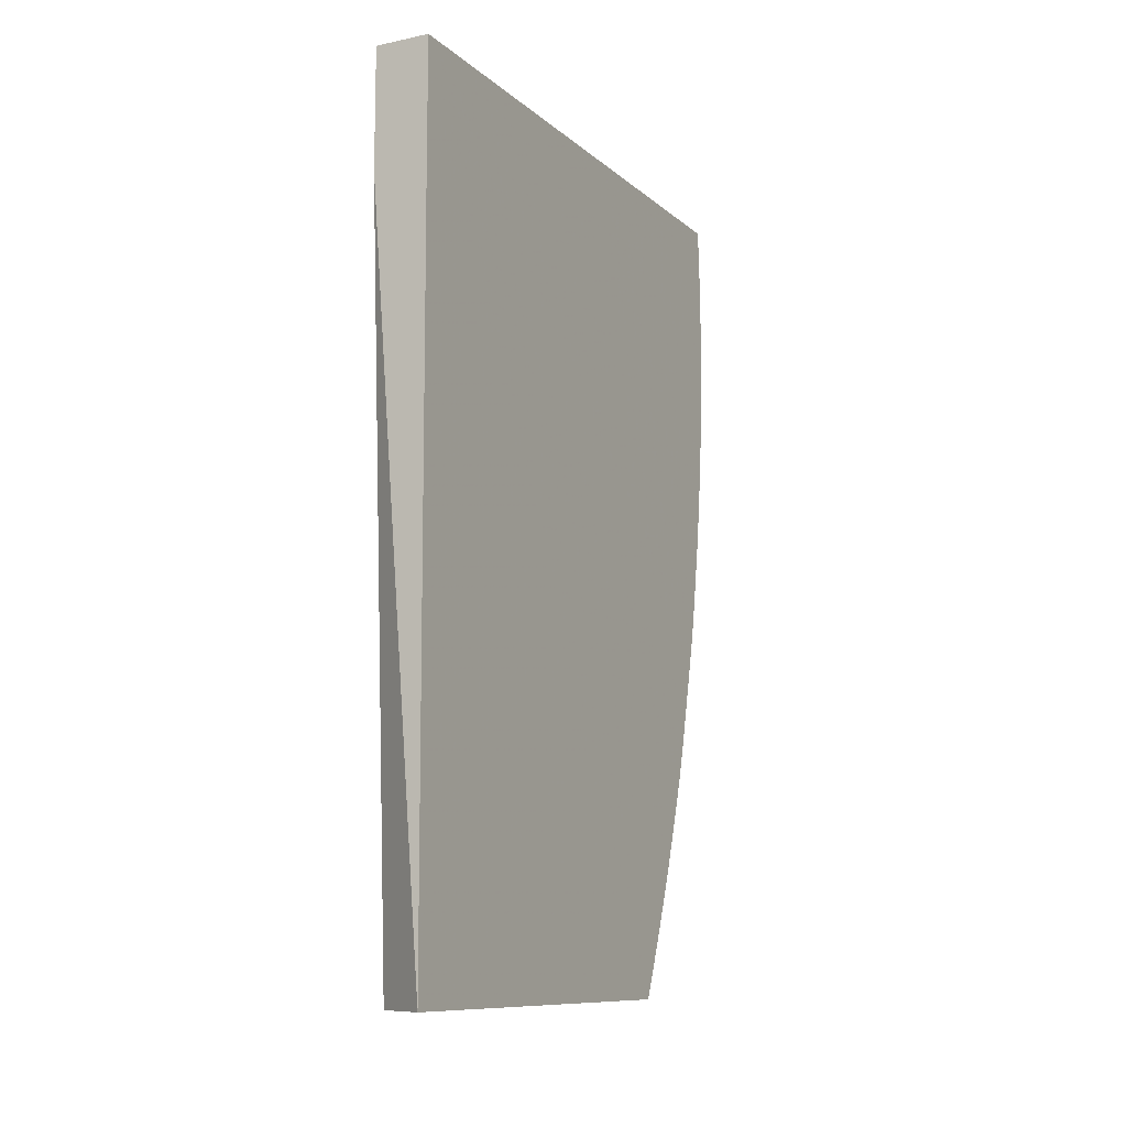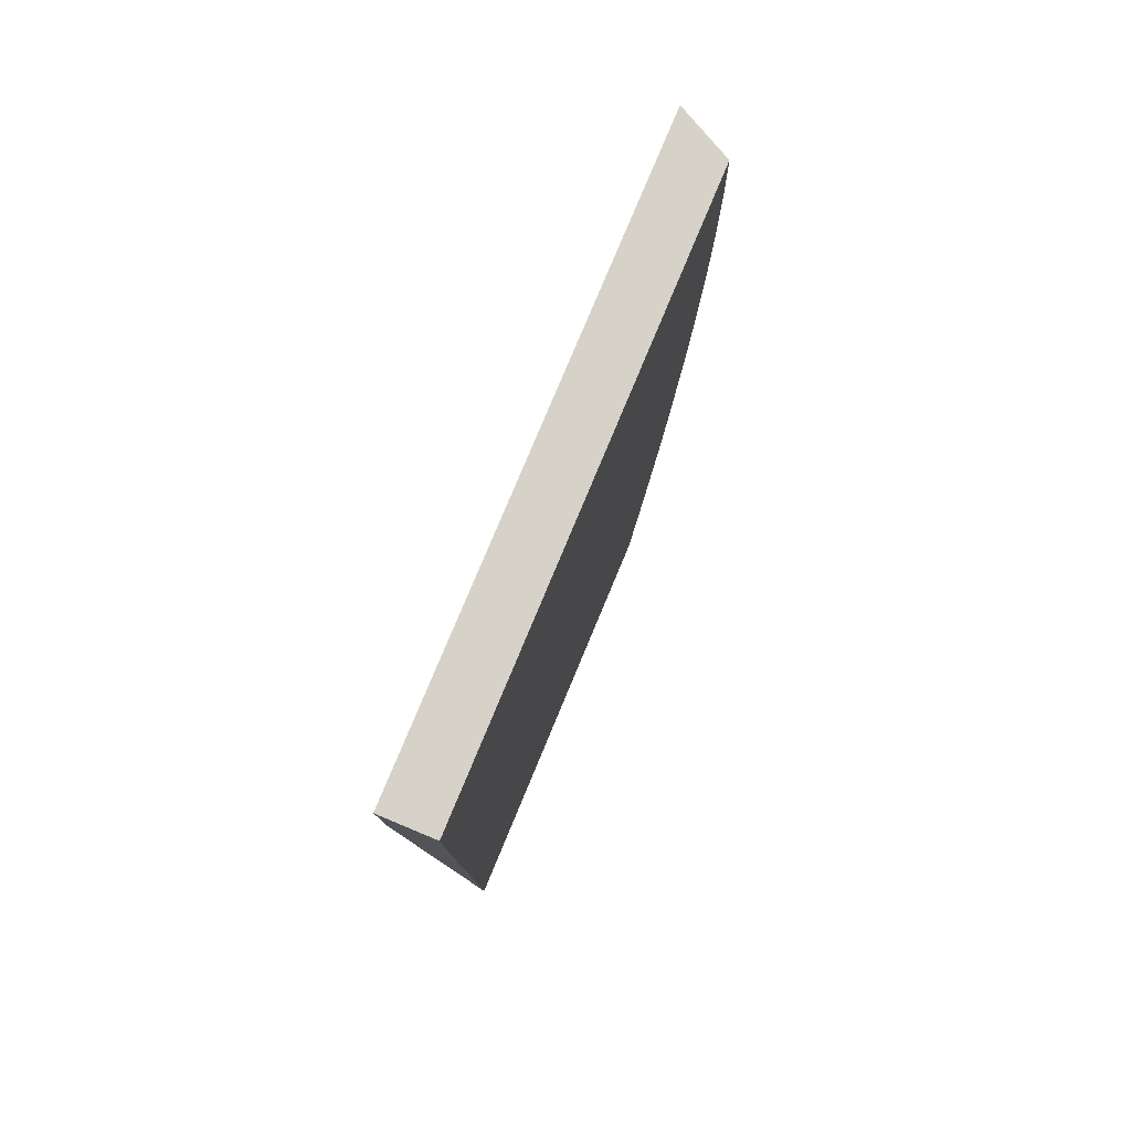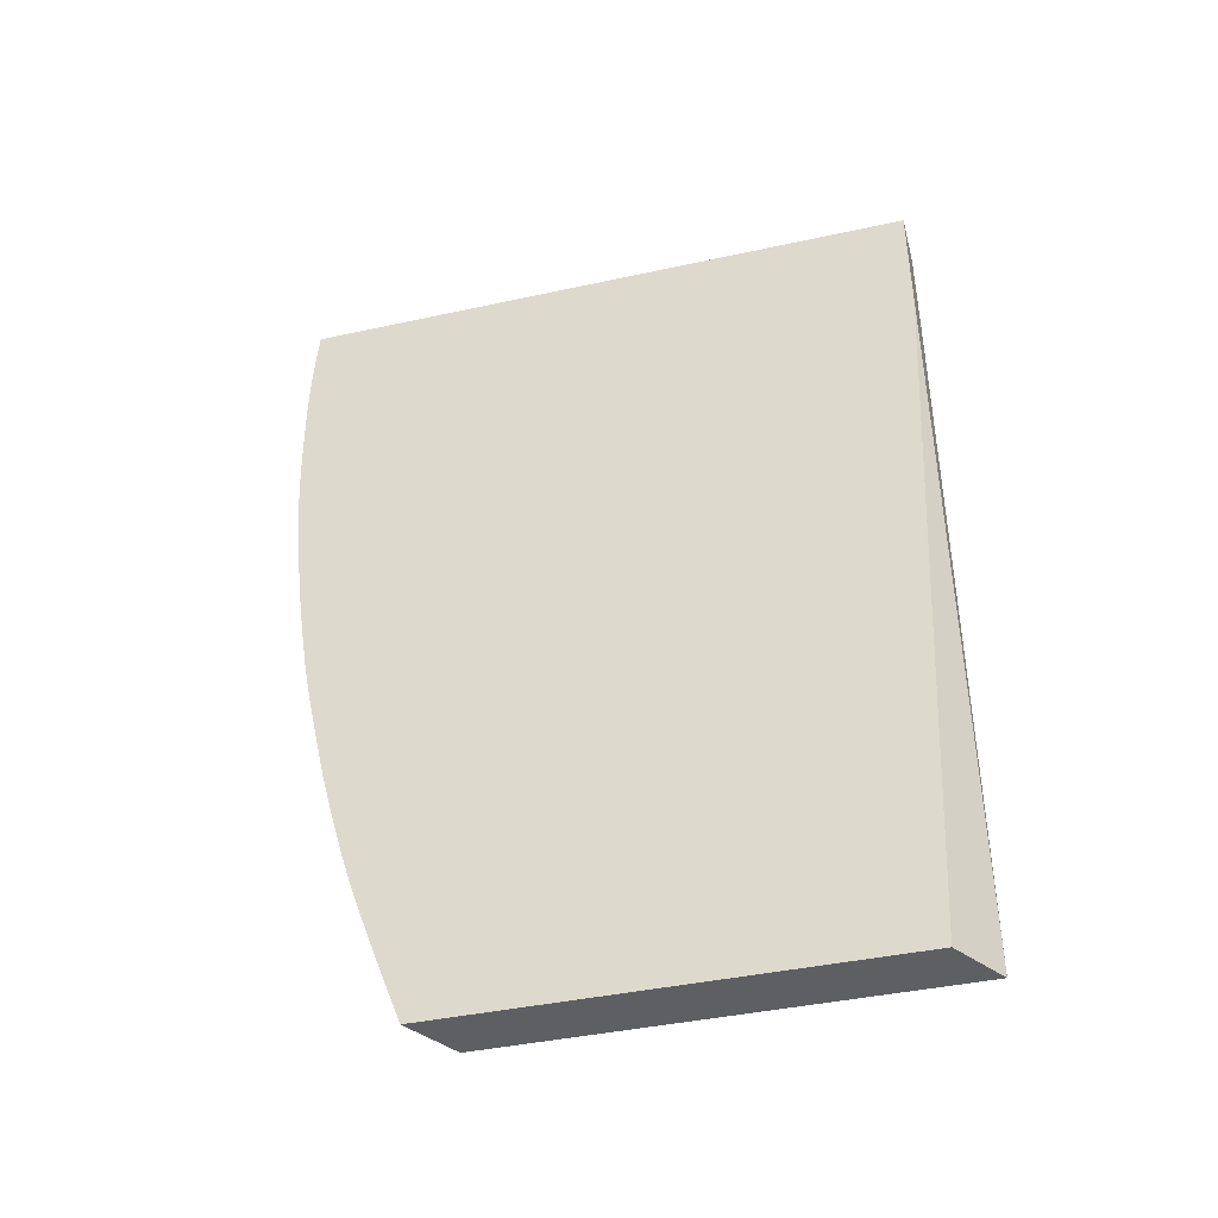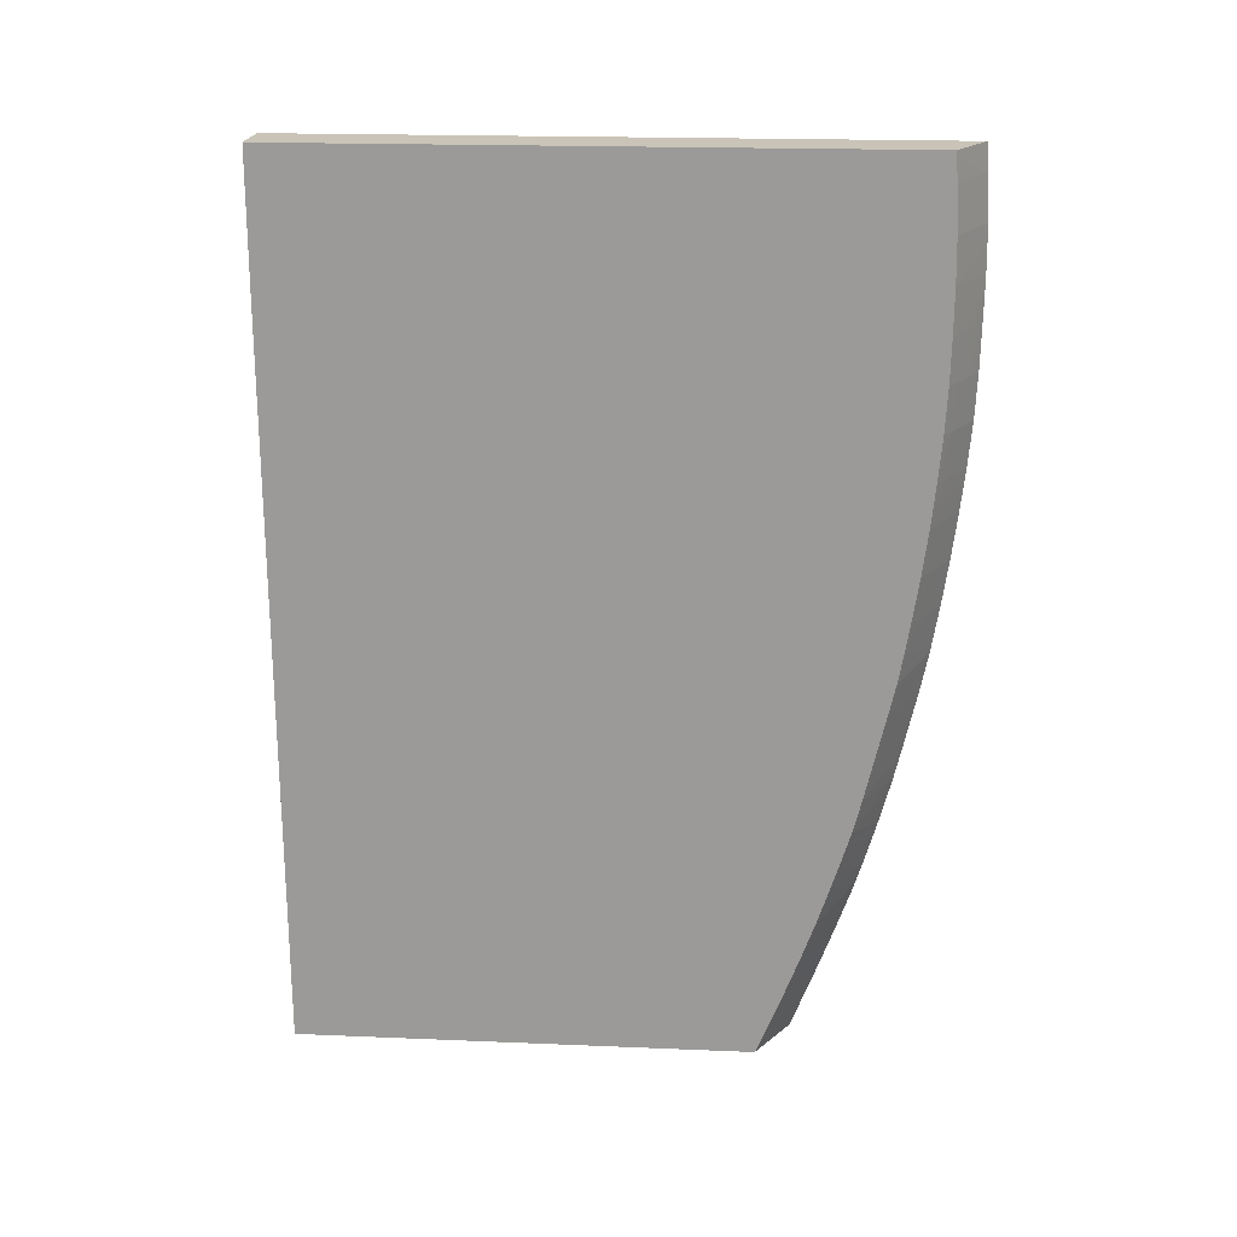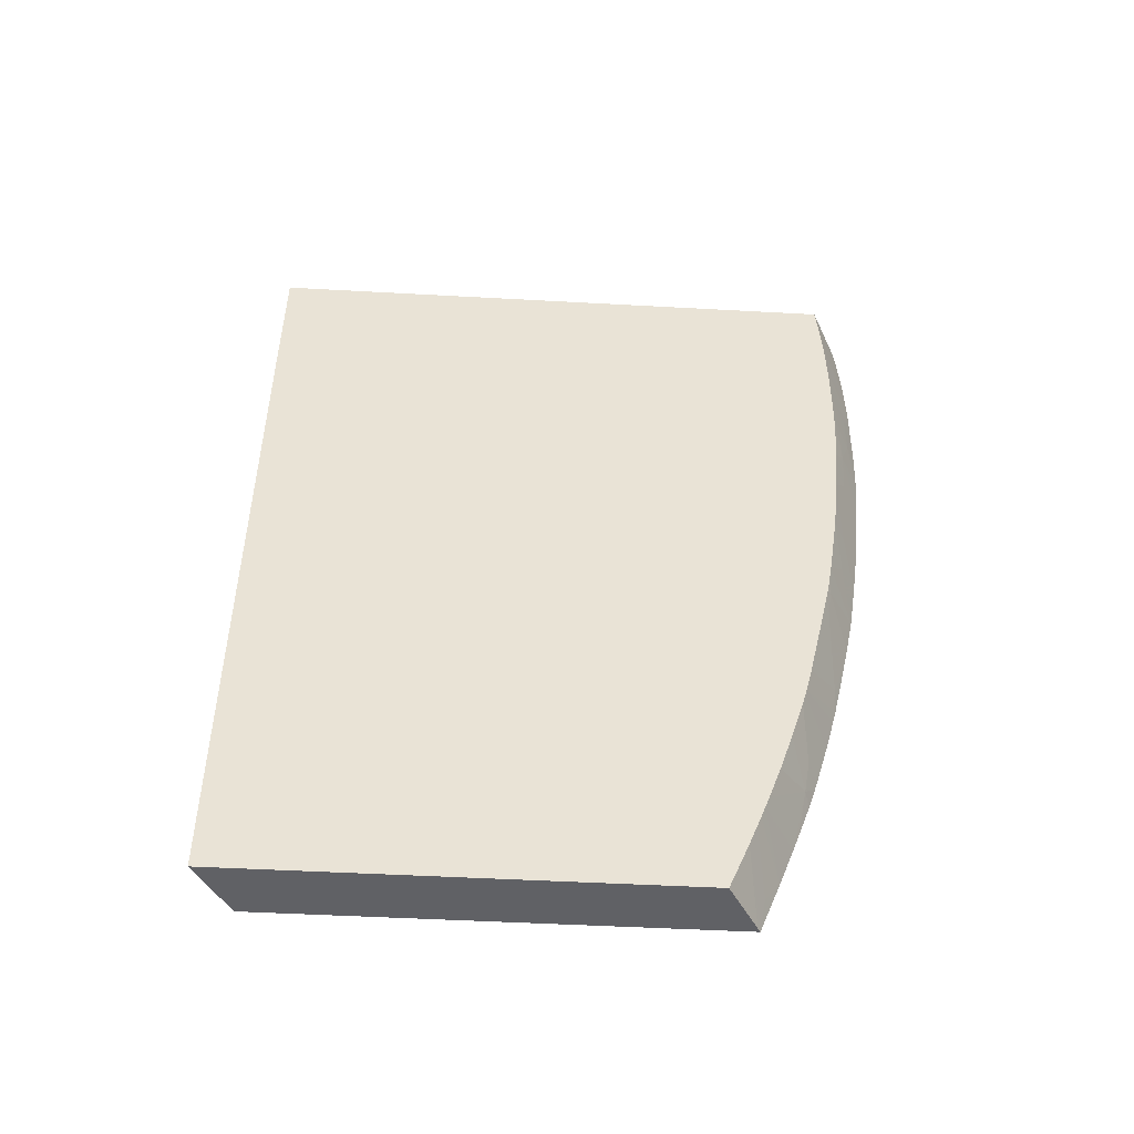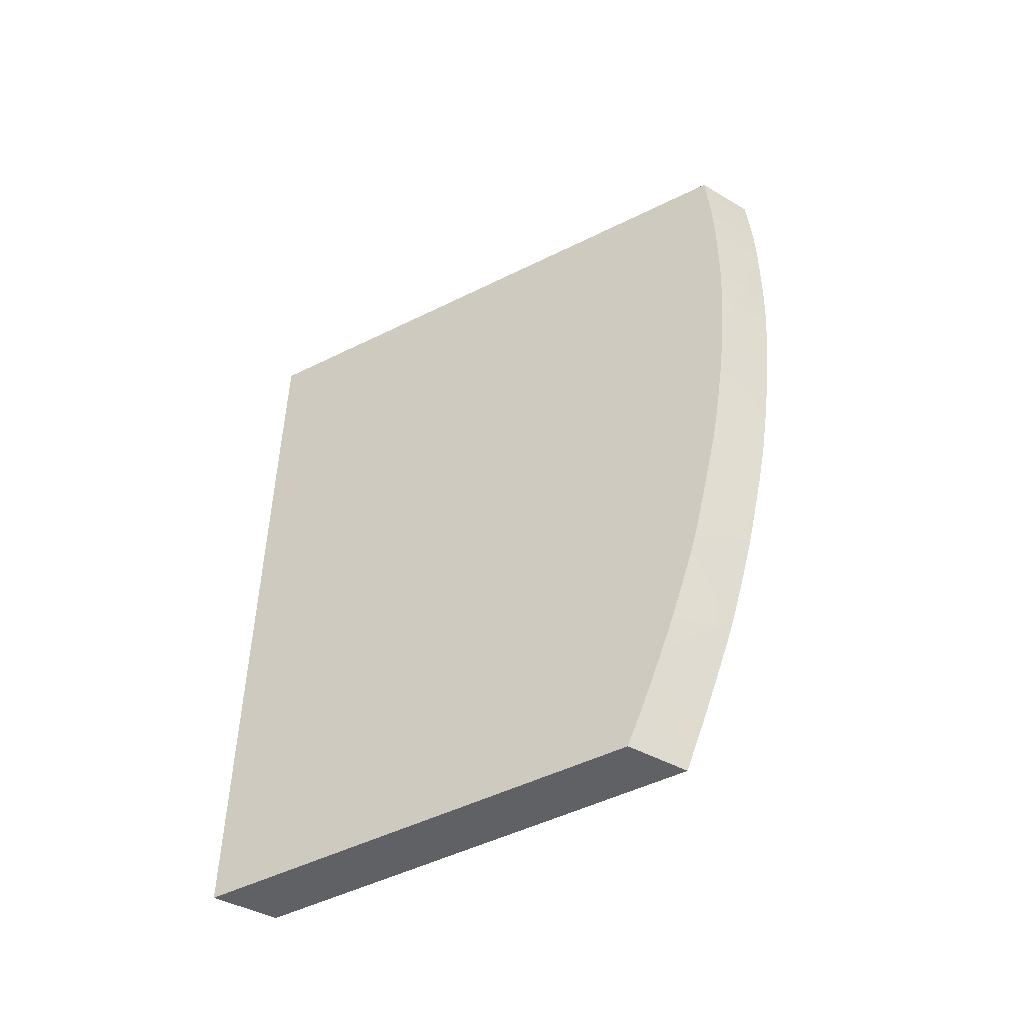
<metadata>
{"format":"obj","ext":"obj","renderer":"f3d","projection":"perspective","resolution":1024,"background":"white","views":[{"elev":-10.4,"azim":27.4,"up":"+Y"},{"elev":78.4,"azim":22.6,"up":"+Y"},{"elev":-41.1,"azim":-75.1,"up":"+Y"},{"elev":20.0,"azim":94.4,"up":"+Y"},{"elev":-49.0,"azim":86.5,"up":"+Y"},{"elev":-49.8,"azim":118.7,"up":"+Y"}]}
</metadata>
<code>
v -0.00247 0.001323 -0.01805
v -0.00247 0.001323 -0.0267
v -0.003268 0.001323 -0.01805
v -0.00247 -0.0008022 -0.01805
v -0.00247 0.001244 -0.02671
v -0.002541 0.001323 -0.02674
v -0.003268 0.001323 -0.02712
v -0.003268 -0.0004054 -0.01805
v -0.00247 -0.01107 -0.01809
v -0.00247 0.0009404 -0.02673
v -0.003268 0.0009404 -0.02715
v -0.003268 -0.01107 -0.0186
v -0.00247 -0.01107 -0.02455
v -0.00247 0.000313 -0.02676
v -0.003268 0.000688 -0.02717
v -0.003268 -0.01107 -0.02503
v -0.003202 -0.01107 -0.02499
v -0.00247 -0.01096 -0.0246
v -0.00247 -0.0003144 -0.02677
v -0.003268 6.787e-05 -0.02719
v -0.003268 0.000313 -0.02719
v -0.003268 -0.01079 -0.02514
v -0.003121 -0.01068 -0.02509
v -0.00247 -0.01036 -0.02484
v -0.003217 -0.01107 -0.025
v -0.00247 -0.0005801 -0.02677
v -0.003268 -0.0003144 -0.0272
v -0.003268 -0.01053 -0.02524
v -0.003268 -0.01032 -0.02532
v -0.00247 -0.01005 -0.02497
v -0.003268 -0.0005619 -0.0272
v -0.00247 -0.0009418 -0.02677
v -0.003268 -0.009723 -0.02555
v -0.00247 -0.009735 -0.02509
v -0.00247 -0.009897 -0.02502
v -0.002677 -0.0009418 -0.02688
v -0.002991 -0.0009418 -0.02704
v -0.003002 -0.001568 -0.02704
v -0.003268 -0.001195 -0.02718
v -0.00247 -0.001568 -0.02675
v -0.002689 -0.001568 -0.02687
v -0.003268 -0.00947 -0.02564
v -0.003077 -0.008874 -0.02575
v -0.00247 -0.009561 -0.02515
v -0.003268 -0.001568 -0.02717
v -0.00272 -0.002195 -0.02685
v -0.003268 -0.002195 -0.02714
v -0.00247 -0.002195 -0.02672
v -0.003268 -0.00899 -0.02581
v -0.003268 -0.008664 -0.02592
v -0.002963 -0.008465 -0.02581
v -0.00247 -0.008465 -0.02553
v -0.00247 -0.008698 -0.02545
v -0.00247 -0.00906 -0.02533
v -0.00247 -0.009485 -0.02518
v -0.00247 -0.002472 -0.0267
v -0.00247 -0.00283 -0.02666
v -0.002775 -0.002823 -0.02683
v -0.003268 -0.002823 -0.02709
v -0.003268 -0.008465 -0.02598
v -0.003268 -0.008107 -0.02608
v -0.00247 -0.007859 -0.02572
v -0.00247 -0.003182 -0.02663
v -0.003268 -0.003025 -0.02707
v -0.003268 -0.007889 -0.02615
v -0.00247 -0.007686 -0.02577
v -0.00247 -0.003438 -0.0266
v -0.003268 -0.003417 -0.02702
v -0.003268 -0.007379 -0.02628
v -0.00247 -0.007612 -0.02579
v -0.00247 -0.004077 -0.02652
v -0.002822 -0.004077 -0.02671
v -0.003268 -0.003528 -0.02701
v -0.003268 -0.007212 -0.02633
v -0.003211 -0.007212 -0.0263
v -0.00247 -0.007212 -0.02589
v -0.00247 -0.004704 -0.02642
v -0.002822 -0.004704 -0.02661
v -0.003268 -0.004704 -0.02685
v -0.003268 -0.004077 -0.02694
v -0.003268 -0.00703 -0.02637
v -0.00314 -0.006888 -0.02634
v -0.002631 -0.005957 -0.02627
v -0.00247 -0.005957 -0.02619
v -0.00247 -0.005083 -0.02636
v -0.003268 -0.005372 -0.02674
v -0.003268 -0.004758 -0.02684
v -0.003268 -0.00676 -0.02644
v -0.003268 -0.006191 -0.02656
v -0.003268 -0.005957 -0.02662
v -0.002545 -0.005537 -0.02632
v -0.00247 -0.005627 -0.02626
v -0.00247 -0.005123 -0.02635
v -0.003268 -0.005614 -0.02669
v -0.00247 -0.005486 -0.02629
f 42 49 43
f 40 46 41
f 40 48 46
f 38 45 39
f 36 38 37
f 43 49 50
f 38 41 46
f 38 47 45
f 38 46 47
f 46 48 56
f 43 51 52
f 43 52 53
f 43 53 54
f 43 54 55
f 43 55 44
f 46 56 57
f 46 58 59
f 36 41 38
f 46 57 58
f 43 50 51
f 33 44 34
f 19 27 20
f 33 42 43
f 16 23 24
f 46 59 47
f 16 24 25
f 17 25 24
f 17 24 18
f 19 26 27
f 22 28 23
f 23 28 29
f 23 29 30
f 33 43 44
f 23 30 24
f 26 32 31
f 29 33 34
f 29 34 35
f 29 35 30
f 31 32 36
f 31 36 37
f 31 37 38
f 31 38 39
f 32 41 36
f 26 31 27
f 50 60 51
f 83 89 90
f 51 61 62
f 76 82 83
f 76 83 84
f 77 85 78
f 78 85 86
f 78 86 87
f 78 87 79
f 81 88 82
f 82 88 89
f 82 89 83
f 83 90 91
f 83 91 92
f 83 92 84
f 85 93 91
f 85 91 86
f 86 91 94
f 90 94 91
f 91 93 95
f 91 95 92
f 16 22 23
f 75 82 76
f 74 82 75
f 74 81 82
f 72 79 80
f 51 62 52
f 57 63 58
f 58 63 59
f 59 63 64
f 61 65 62
f 62 65 66
f 63 67 64
f 64 67 68
f 65 69 66
f 51 60 61
f 66 69 70
f 67 72 73
f 67 73 68
f 69 74 75
f 69 75 70
f 70 75 76
f 71 77 78
f 71 78 79
f 71 79 72
f 72 80 73
f 67 71 72
f 14 21 15
f 32 40 41
f 14 19 20
f 1 92 95
f 1 93 85
f 1 85 77
f 1 77 71
f 1 71 67
f 1 67 63
f 1 63 57
f 1 57 56
f 1 56 48
f 1 84 92
f 1 48 40
f 1 32 26
f 1 26 19
f 1 19 14
f 1 14 10
f 1 10 5
f 1 5 2
f 2 5 6
f 3 7 11
f 3 11 15
f 1 40 32
f 3 15 21
f 1 76 84
f 1 66 70
f 14 20 21
f 1 2 6
f 1 6 7
f 1 7 3
f 1 3 8
f 1 8 4
f 1 4 9
f 1 9 13
f 1 13 18
f 1 70 76
f 1 18 24
f 1 30 35
f 1 35 34
f 1 34 44
f 1 44 55
f 1 55 54
f 1 54 53
f 1 53 52
f 1 52 62
f 1 62 66
f 1 24 30
f 3 21 20
f 1 95 93
f 3 27 31
f 3 49 42
f 3 42 33
f 3 33 29
f 3 29 28
f 3 28 22
f 3 22 16
f 3 16 12
f 3 12 8
f 4 8 9
f 3 50 49
f 5 10 11
f 6 11 7
f 8 12 9
f 9 12 16
f 9 16 25
f 9 25 17
f 9 17 13
f 10 14 15
f 3 20 27
f 13 17 18
f 5 11 6
f 3 60 50
f 10 15 11
f 3 65 61
f 3 61 60
f 3 45 47
f 3 47 59
f 3 59 64
f 3 64 68
f 3 68 73
f 3 73 80
f 3 80 79
f 3 79 87
f 3 87 86
f 3 39 45
f 3 94 90
f 3 90 89
f 3 89 88
f 3 88 81
f 3 81 74
f 3 74 69
f 3 69 65
f 3 31 39
f 3 86 94

</code>
